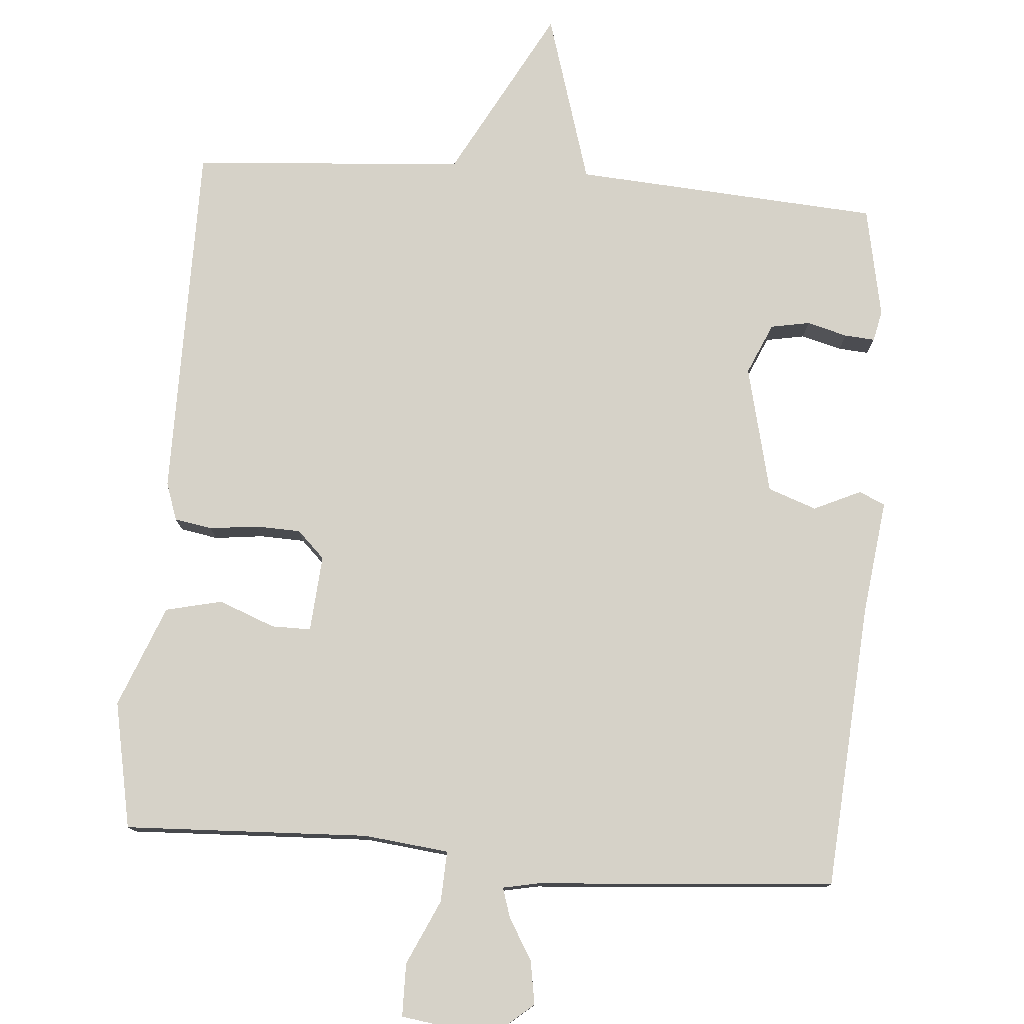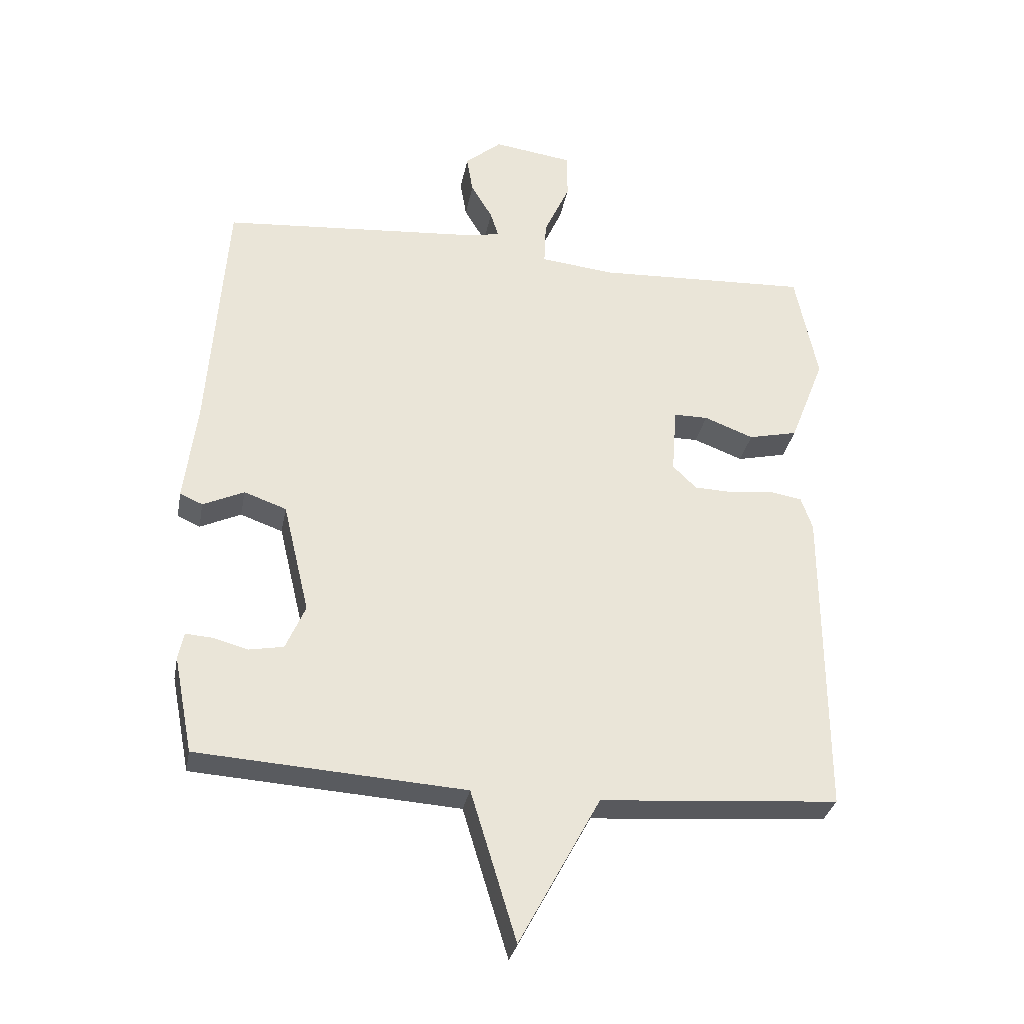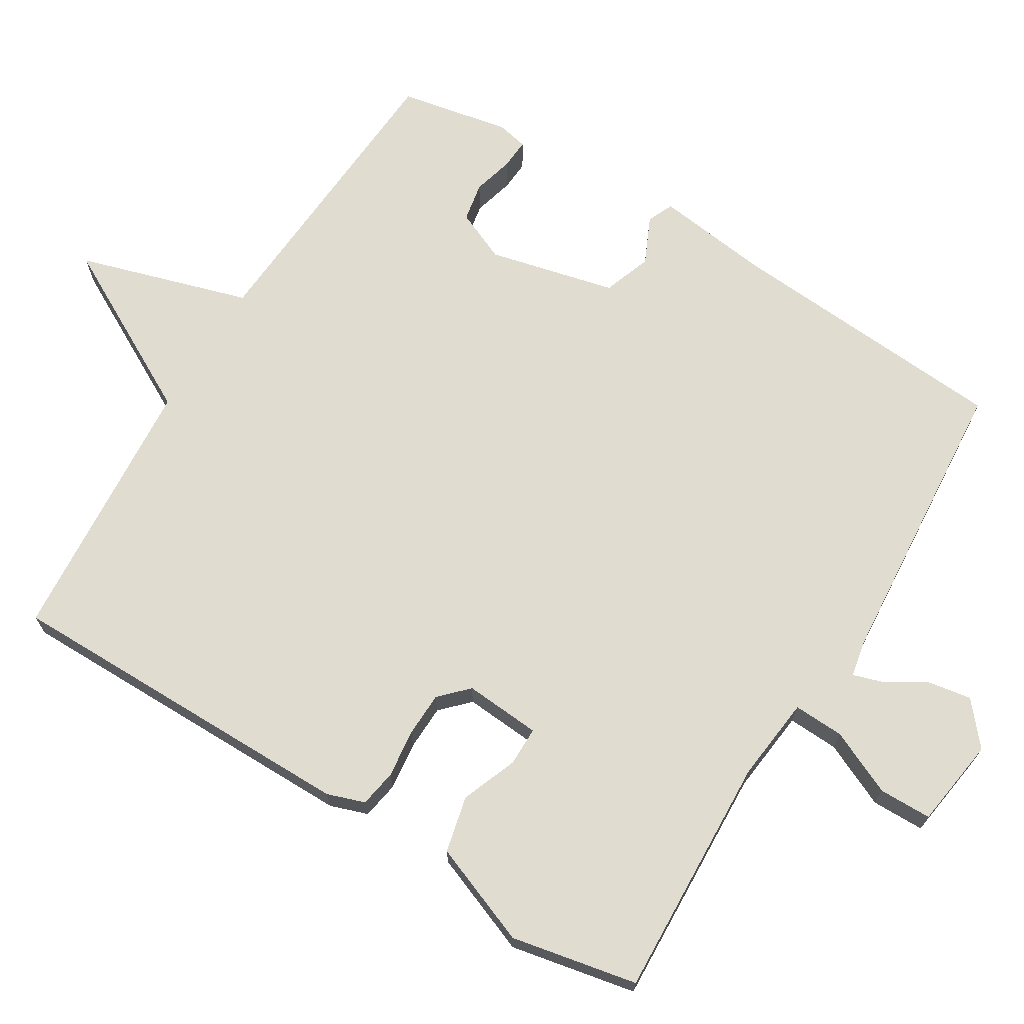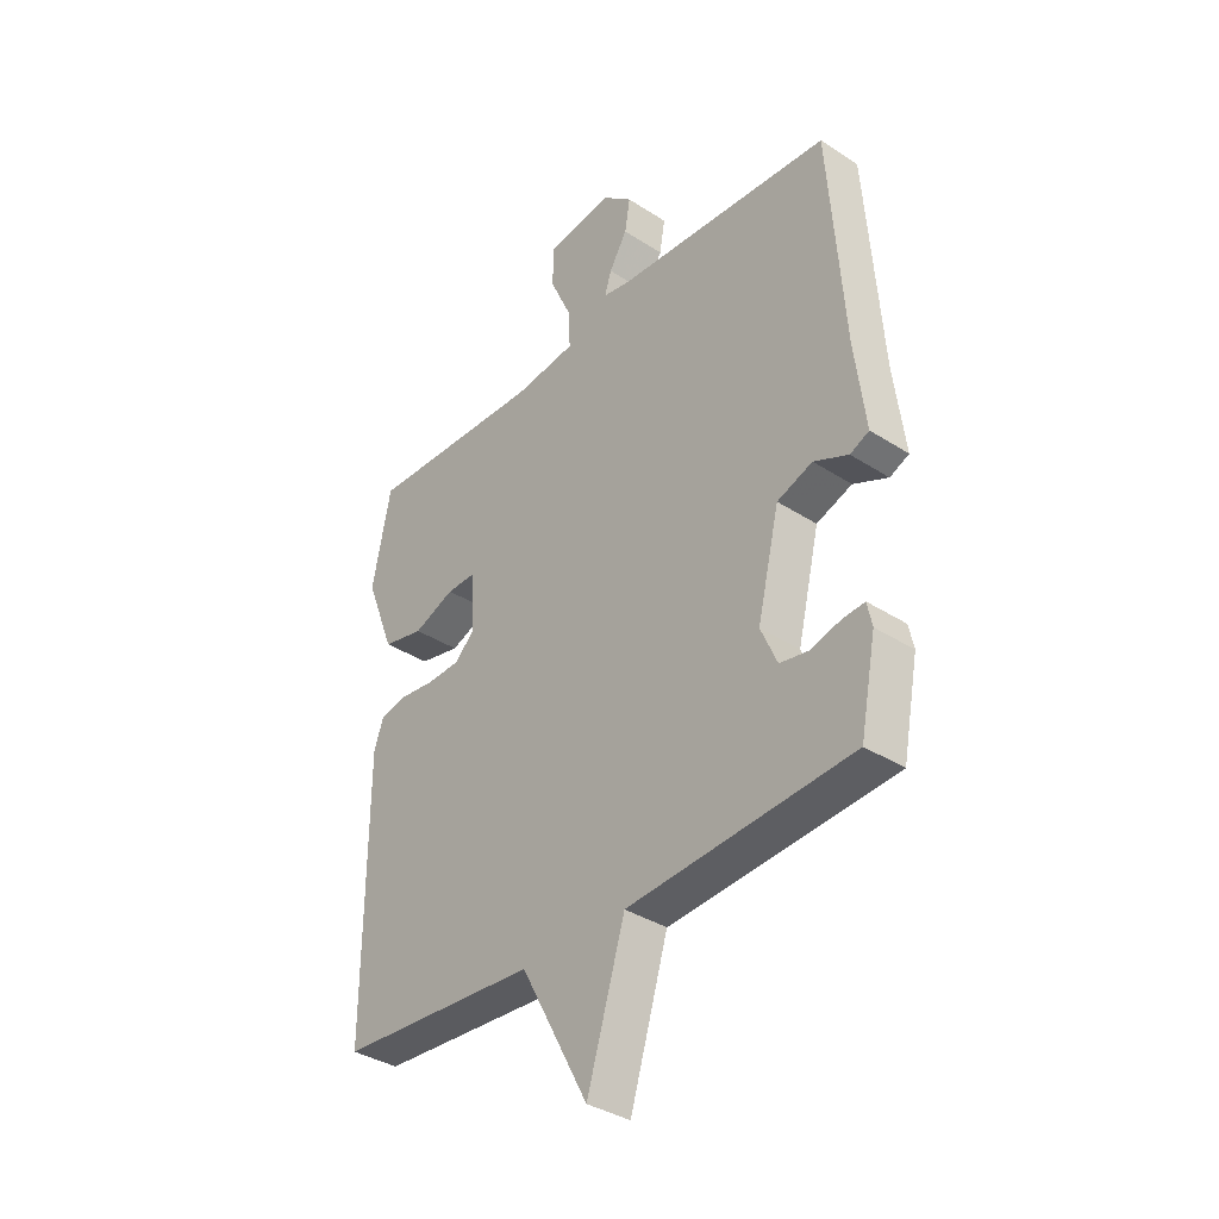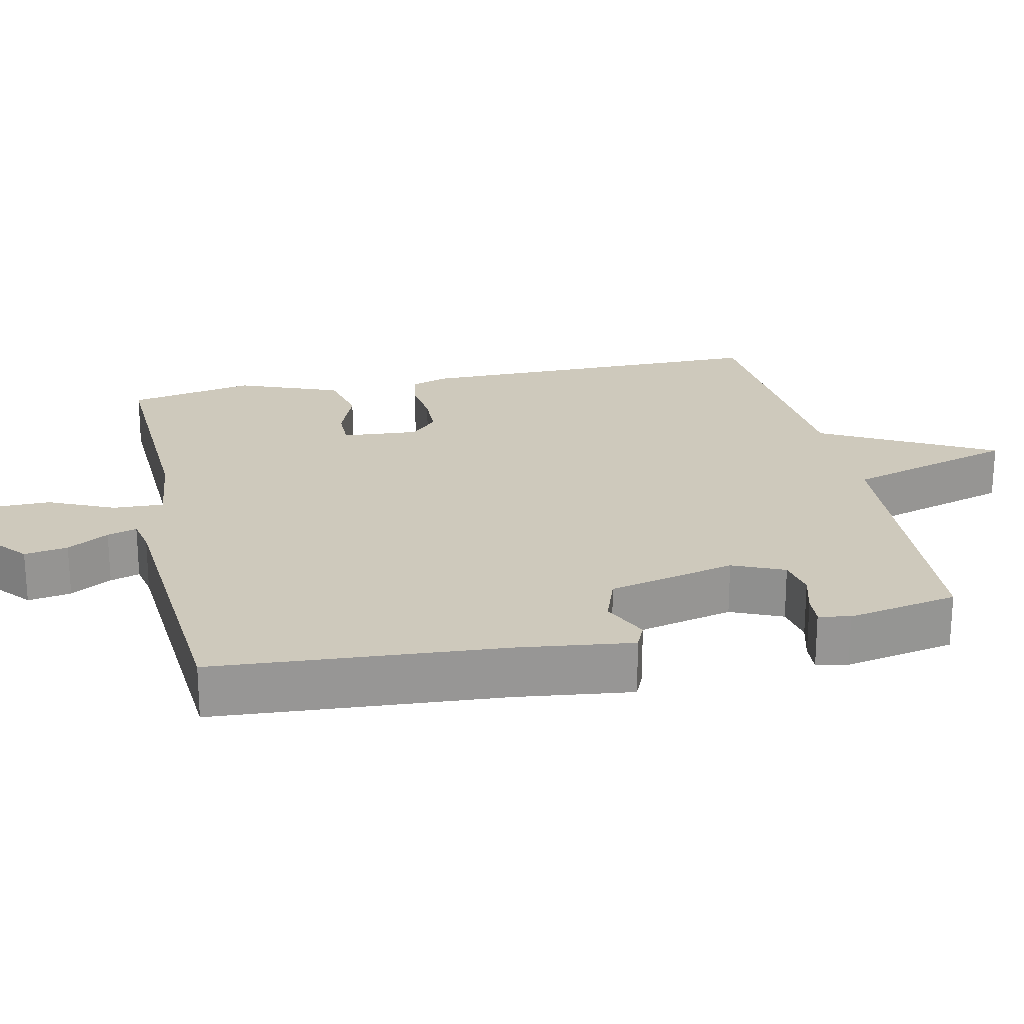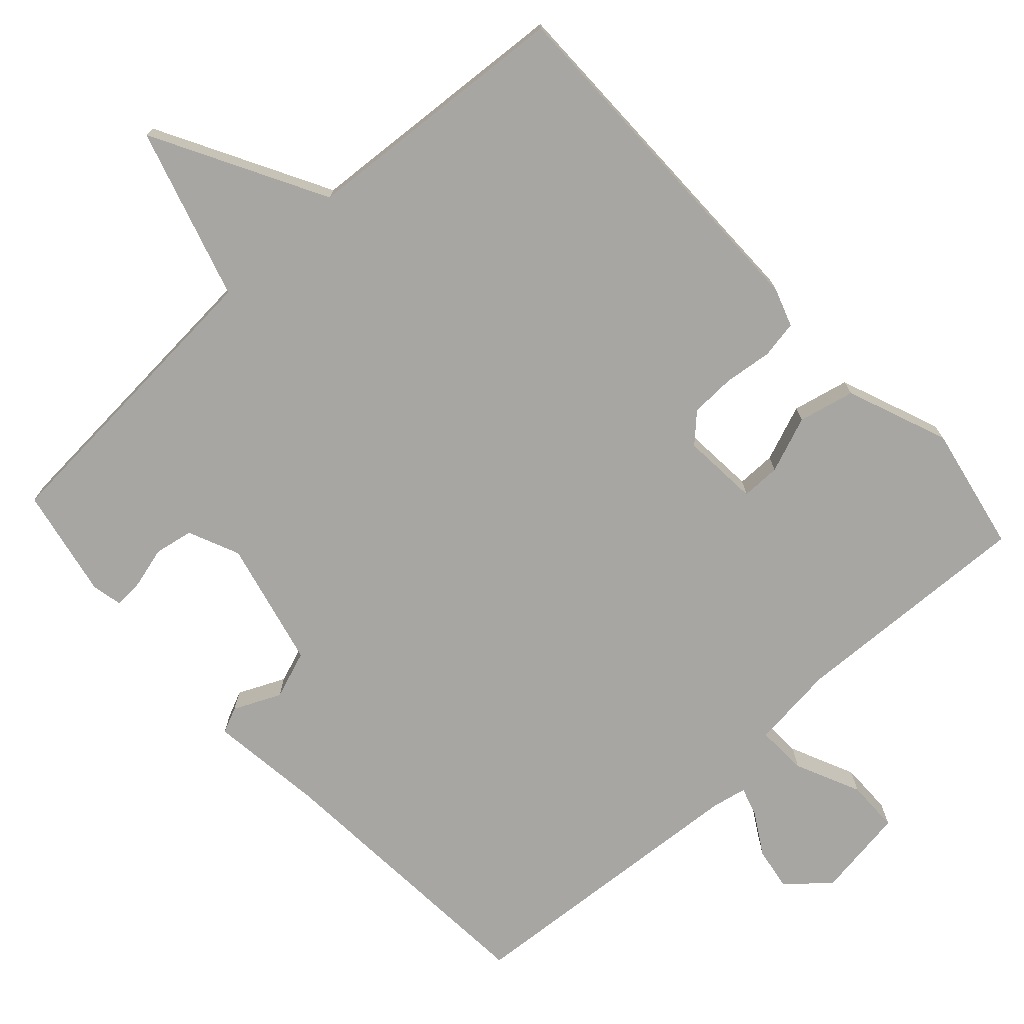
<metadata>
{"format":"obj","ext":"obj","renderer":"f3d","projection":"perspective","resolution":1024,"background":"white","views":[{"elev":77.7,"azim":4.6,"up":"+Y"},{"elev":-31.4,"azim":169.5,"up":"+Z"},{"elev":69.6,"azim":-58.5,"up":"+Y"},{"elev":-36.5,"azim":49.9,"up":"+Z"},{"elev":22.5,"azim":77.8,"up":"+Y"},{"elev":-74.1,"azim":-137.4,"up":"+Y"}]}
</metadata>
<code>
v -0.5 0.07 0.5
v -0.162 0.07 0.485
v -0.045 0.07 0.498
v -0.048 0.07 0.568
v -0.089 0.07 0.658
v -0.088 0.07 0.731
v 0.037 0.07 0.749
v 0.095 0.07 0.7
v 0.085 0.07 0.64
v 0.051 0.07 0.583
v 0.038 0.07 0.542
v 0.087 0.07 0.532
v 0.5 0.07 0.5
v 0.528 0.07 0.105
v 0.548 0.07 -0.055
v 0.512 0.07 -0.071
v 0.447 0.07 -0.041
v 0.38 0.07 -0.065
v 0.338 0.07 -0.241
v 0.369 0.07 -0.312
v 0.423 0.07 -0.322
v 0.479 0.07 -0.307
v 0.521 0.07 -0.304
v 0.53 0.07 -0.347
v 0.5 0.07 -0.5
v 0.077 0.07 -0.528
v 0.005 0.07 -0.765
v -0.123 0.07 -0.528
v -0.5 0.07 -0.5
v -0.499 0.07 -0.002
v -0.481 0.07 0.05
v -0.429 0.07 0.059
v -0.362 0.07 0.051
v -0.3 0.07 0.053
v -0.262 0.07 0.09
v -0.27 0.07 0.196
v -0.324 0.07 0.196
v -0.402 0.07 0.166
v -0.48 0.07 0.184
v -0.535 0.07 0.325
v -0.5 0 0.5
v -0.162 0 0.485
v -0.045 0 0.498
v -0.048 0 0.568
v -0.089 0 0.658
v -0.088 0 0.731
v 0.037 0 0.749
v 0.095 0 0.7
v 0.085 0 0.64
v 0.051 0 0.583
v 0.038 0 0.542
v 0.087 0 0.532
v 0.5 0 0.5
v 0.528 0 0.105
v 0.548 0 -0.055
v 0.512 0 -0.071
v 0.447 0 -0.041
v 0.38 0 -0.065
v 0.338 0 -0.241
v 0.369 0 -0.312
v 0.423 0 -0.322
v 0.479 0 -0.307
v 0.521 0 -0.304
v 0.53 0 -0.347
v 0.5 0 -0.5
v 0.077 0 -0.528
v 0.005 0 -0.765
v -0.123 0 -0.528
v -0.5 0 -0.5
v -0.499 0 -0.002
v -0.481 0 0.05
v -0.429 0 0.059
v -0.362 0 0.051
v -0.3 0 0.053
v -0.262 0 0.09
v -0.27 0 0.196
v -0.324 0 0.196
v -0.402 0 0.166
v -0.48 0 0.184
v -0.535 0 0.325
f 40 1 2
f 39 40 2
f 38 39 2
f 37 38 2
f 36 37 2 3
f 35 36 3
f 31 32 33
f 30 31 33
f 29 30 33
f 28 29 33
f 28 33 34
f 27 28 34
f 26 27 34
f 24 25 26
f 23 24 26
f 22 23 26
f 21 22 26
f 20 21 26
f 26 34 35
f 20 26 35
f 19 20 35
f 14 15 16 17
f 14 17 18
f 13 14 18
f 12 13 18
f 19 35 3
f 18 19 3
f 12 18 3
f 11 12 3
f 8 9 10
f 7 8 10
f 6 7 10
f 5 6 10
f 4 5 10
f 3 4 10 11
f 42 41 80
f 42 80 79
f 42 79 78
f 42 78 77
f 43 42 77 76
f 43 76 75
f 73 72 71
f 73 71 70
f 73 70 69
f 73 69 68
f 74 73 68
f 74 68 67
f 74 67 66
f 66 65 64
f 66 64 63
f 66 63 62
f 66 62 61
f 66 61 60
f 75 74 66
f 75 66 60
f 75 60 59
f 57 56 55 54
f 58 57 54
f 58 54 53
f 58 53 52
f 43 75 59
f 43 59 58
f 43 58 52
f 43 52 51
f 50 49 48
f 50 48 47
f 50 47 46
f 50 46 45
f 50 45 44
f 51 50 44 43
f 1 41 42 2
f 2 42 43 3
f 3 43 44 4
f 4 44 45 5
f 5 45 46 6
f 6 46 47 7
f 7 47 48 8
f 8 48 49 9
f 9 49 50 10
f 10 50 51 11
f 11 51 52 12
f 12 52 53 13
f 13 53 54 14
f 14 54 55 15
f 15 55 56 16
f 16 56 57 17
f 17 57 58 18
f 18 58 59 19
f 19 59 60 20
f 20 60 61 21
f 21 61 62 22
f 22 62 63 23
f 23 63 64 24
f 24 64 65 25
f 25 65 66 26
f 26 66 67 27
f 27 67 68 28
f 28 68 69 29
f 29 69 70 30
f 30 70 71 31
f 31 71 72 32
f 32 72 73 33
f 33 73 74 34
f 34 74 75 35
f 35 75 76 36
f 36 76 77 37
f 37 77 78 38
f 38 78 79 39
f 39 79 80 40
f 40 80 41 1

</code>
